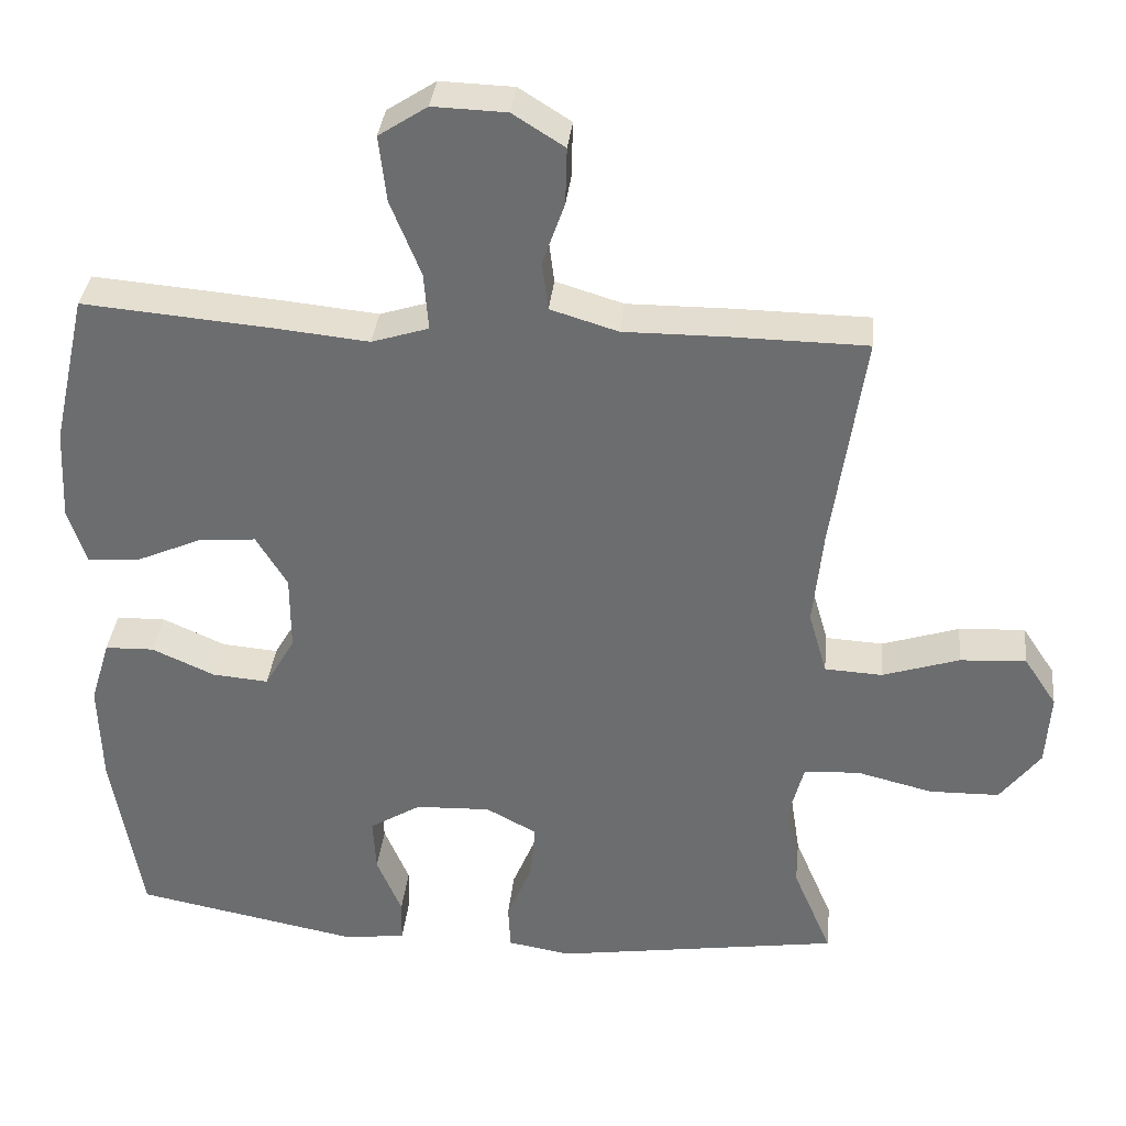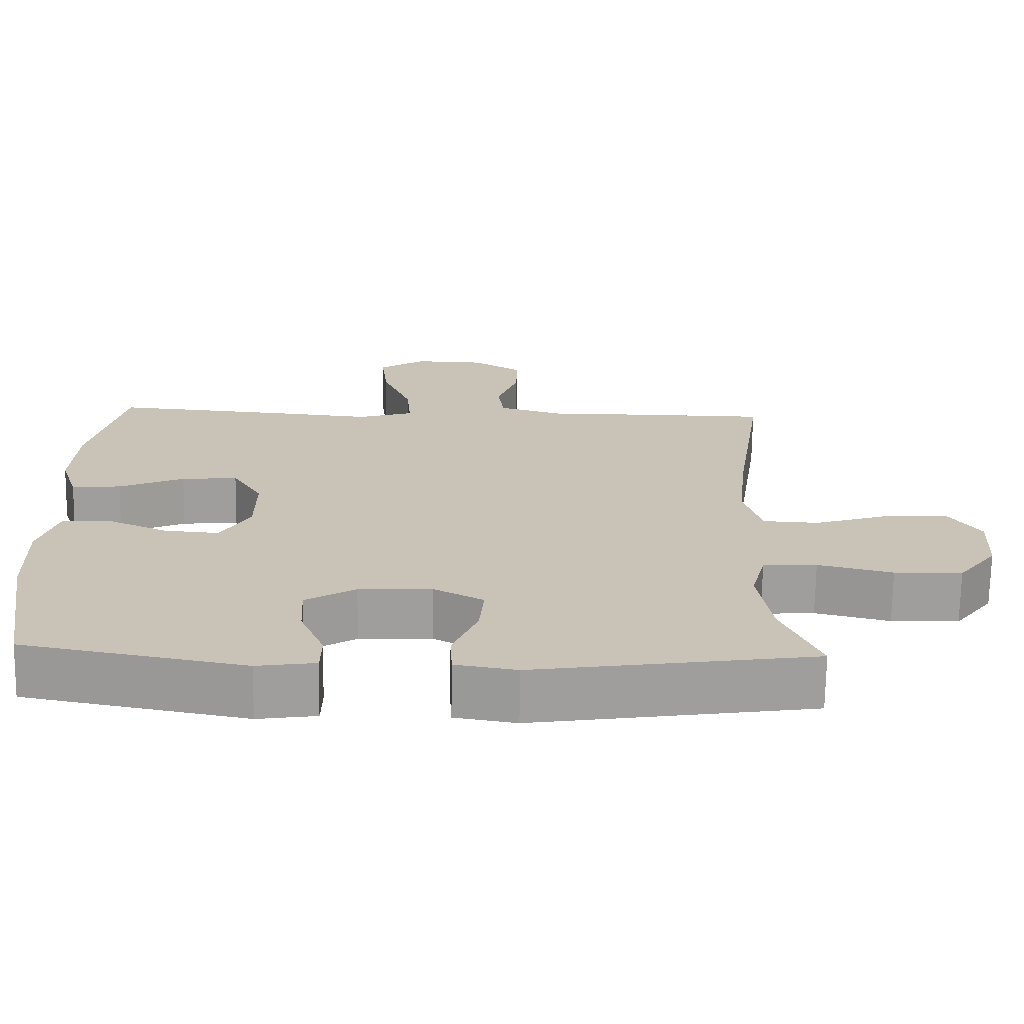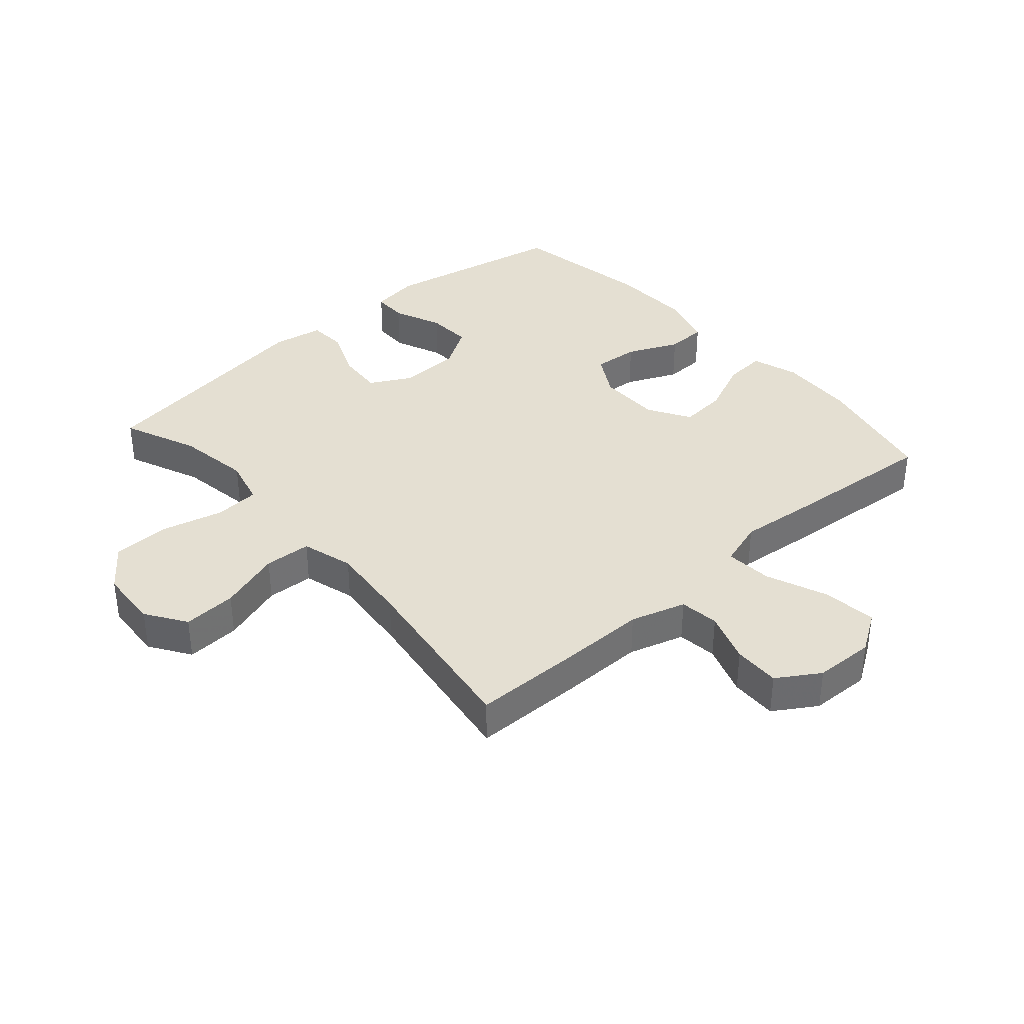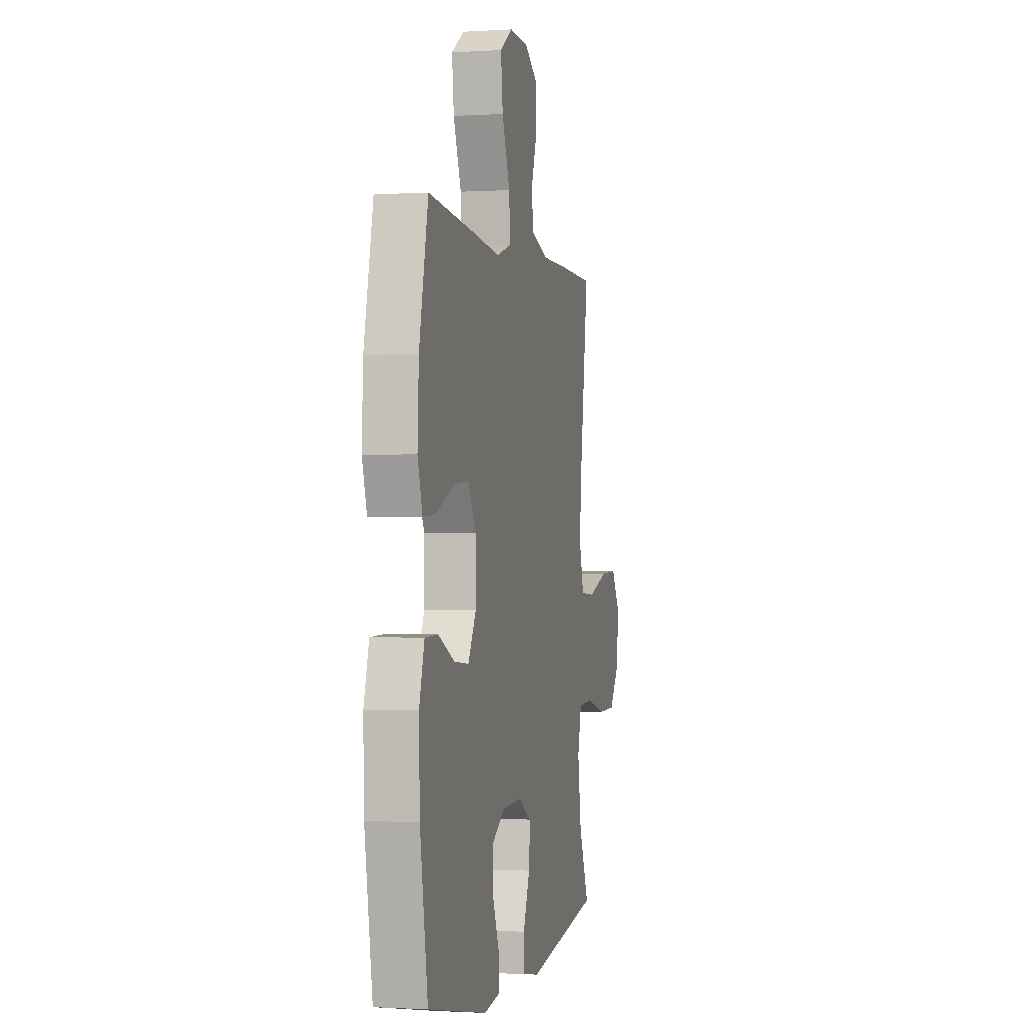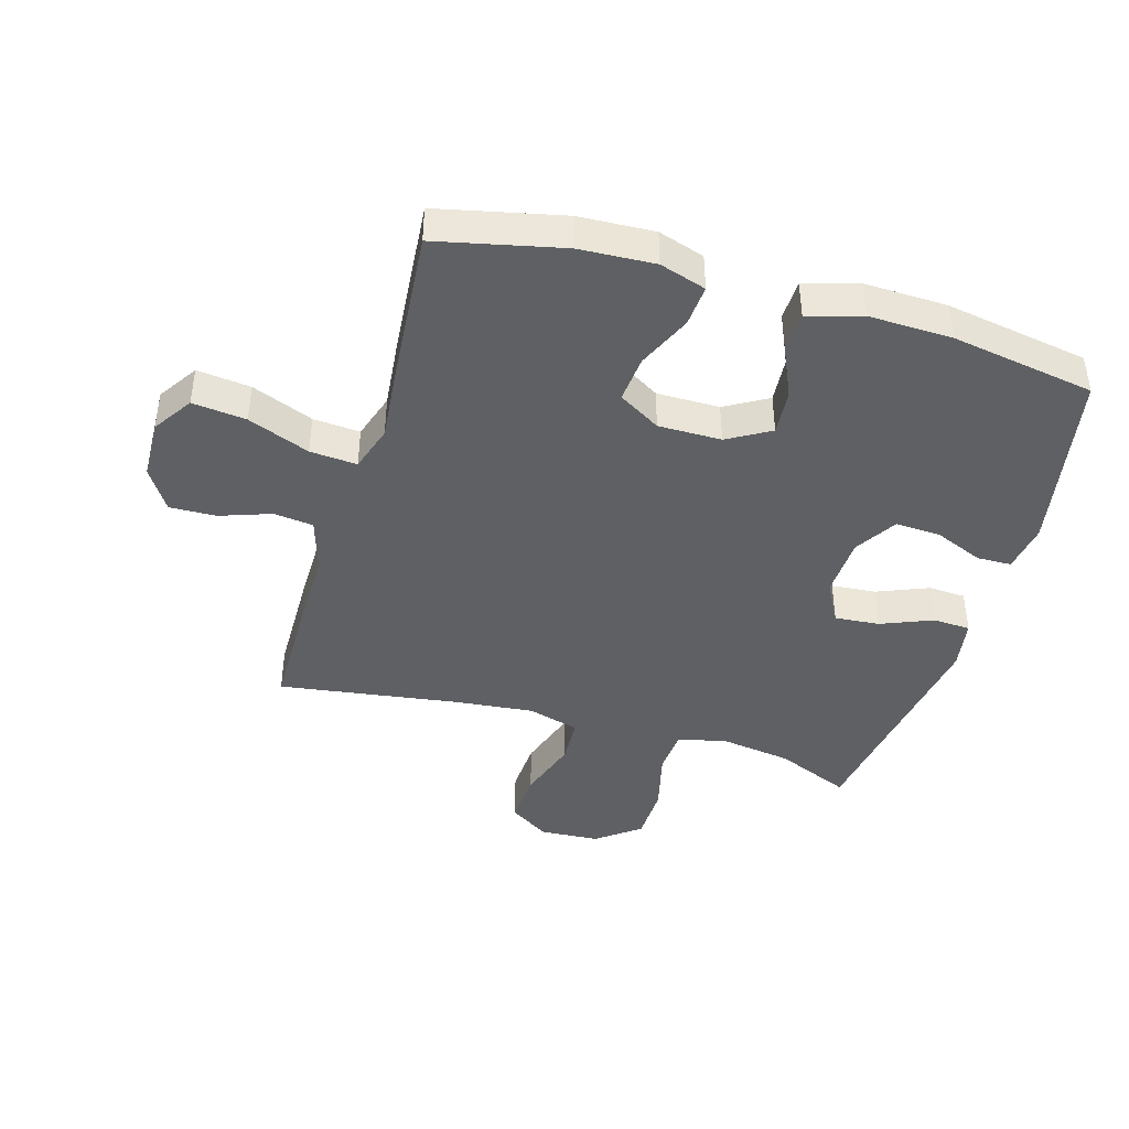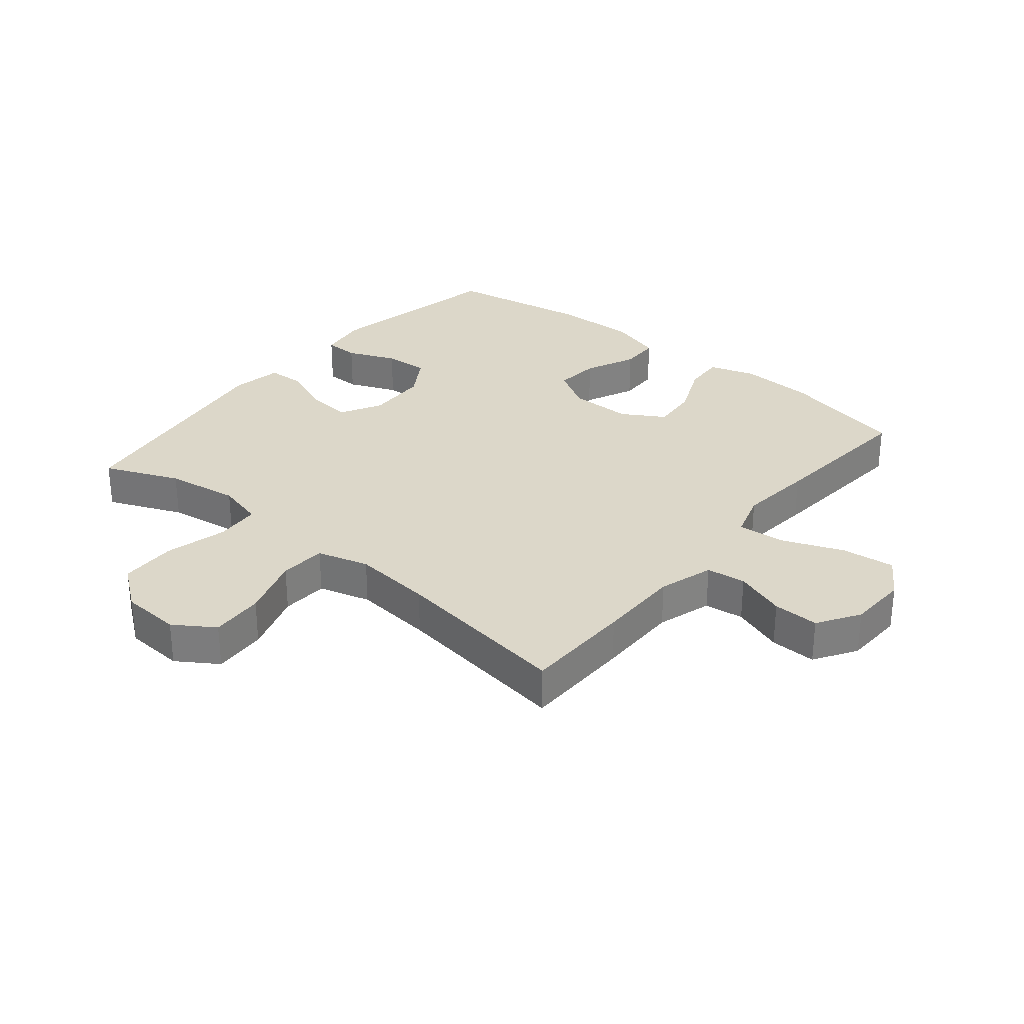
<metadata>
{"format":"obj","ext":"obj","renderer":"f3d","projection":"perspective","resolution":1024,"background":"white","views":[{"elev":35.3,"azim":-174.0,"up":"+Z"},{"elev":-70.7,"azim":179.1,"up":"+Z"},{"elev":37.0,"azim":-41.3,"up":"+Y"},{"elev":-1.1,"azim":102.9,"up":"+Z"},{"elev":-42.3,"azim":73.7,"up":"+Y"},{"elev":30.3,"azim":-50.4,"up":"+Y"}]}
</metadata>
<code>
v 0.5 0.07 -0.5
v 0.201 0.07 -0.557
v 0.122 0.07 -0.545
v 0.121 0.07 -0.489
v 0.154 0.07 -0.41
v 0.158 0.07 -0.337
v 0.09 0.07 -0.295
v -0.009 0.07 -0.291
v -0.076 0.07 -0.327
v -0.07 0.07 -0.4
v -0.036 0.07 -0.483
v -0.039 0.07 -0.544
v -0.122 0.07 -0.558
v -0.5 0.07 -0.5
v -0.449 0.07 -0.379
v -0.431 0.07 -0.261
v -0.451 0.07 -0.184
v -0.524 0.07 -0.179
v -0.625 0.07 -0.204
v -0.717 0.07 -0.202
v -0.77 0.07 -0.132
v -0.776 0.07 -0.035
v -0.733 0.07 0.03
v -0.646 0.07 0.025
v -0.545 0.07 -0.008
v -0.469 0.07 -0.004
v -0.445 0.07 0.08
v -0.458 0.07 0.209
v -0.5 0.07 0.5
v -0.322 0.07 0.502
v -0.187 0.07 0.501
v -0.098 0.07 0.528
v -0.09 0.07 0.592
v -0.119 0.07 0.675
v -0.121 0.07 0.75
v -0.053 0.07 0.793
v 0.044 0.07 0.796
v 0.108 0.07 0.754
v 0.098 0.07 0.667
v 0.058 0.07 0.567
v 0.052 0.07 0.491
v 0.127 0.07 0.467
v 0.248 0.07 0.479
v 0.5 0.07 0.5
v 0.545 0.07 0.298
v 0.551 0.07 0.176
v 0.527 0.07 0.101
v 0.46 0.07 0.106
v 0.372 0.07 0.145
v 0.296 0.07 0.152
v 0.255 0.07 0.084
v 0.255 0.07 -0.018
v 0.295 0.07 -0.087
v 0.369 0.07 -0.081
v 0.452 0.07 -0.044
v 0.517 0.07 -0.046
v 0.543 0.07 -0.133
v 0.539 0.07 -0.268
v 0.5 0 -0.5
v 0.201 0 -0.557
v 0.122 0 -0.545
v 0.121 0 -0.489
v 0.154 0 -0.41
v 0.158 0 -0.337
v 0.09 0 -0.295
v -0.009 0 -0.291
v -0.076 0 -0.327
v -0.07 0 -0.4
v -0.036 0 -0.483
v -0.039 0 -0.544
v -0.122 0 -0.558
v -0.5 0 -0.5
v -0.449 0 -0.379
v -0.431 0 -0.261
v -0.451 0 -0.184
v -0.524 0 -0.179
v -0.625 0 -0.204
v -0.717 0 -0.202
v -0.77 0 -0.132
v -0.776 0 -0.035
v -0.733 0 0.03
v -0.646 0 0.025
v -0.545 0 -0.008
v -0.469 0 -0.004
v -0.445 0 0.08
v -0.458 0 0.209
v -0.5 0 0.5
v -0.322 0 0.502
v -0.187 0 0.501
v -0.098 0 0.528
v -0.09 0 0.592
v -0.119 0 0.675
v -0.121 0 0.75
v -0.053 0 0.793
v 0.044 0 0.796
v 0.108 0 0.754
v 0.098 0 0.667
v 0.058 0 0.567
v 0.052 0 0.491
v 0.127 0 0.467
v 0.248 0 0.479
v 0.5 0 0.5
v 0.545 0 0.298
v 0.551 0 0.176
v 0.527 0 0.101
v 0.46 0 0.106
v 0.372 0 0.145
v 0.296 0 0.152
v 0.255 0 0.084
v 0.255 0 -0.018
v 0.295 0 -0.087
v 0.369 0 -0.081
v 0.452 0 -0.044
v 0.517 0 -0.046
v 0.543 0 -0.133
v 0.539 0 -0.268
f 54 55 56 57
f 53 54 57 58
f 46 47 48 49
f 46 49 50
f 45 46 50
f 42 43 44 45
f 41 42 45 50
f 37 38 39 40
f 37 40 41
f 36 37 41
f 33 34 35 36
f 32 33 36 41
f 31 32 41 50
f 28 29 30 31
f 27 28 31 50
f 22 23 24 25
f 22 25 26
f 21 22 26
f 18 19 20 21
f 17 18 21 26
f 16 17 26 27
f 12 13 14 15
f 10 11 12 15
f 9 10 15 16
f 8 9 16 27
f 2 3 4 5
f 2 5 6
f 53 58 1 2
f 52 53 2 6
f 51 52 6 7
f 8 27 50 51
f 7 8 51
f 115 114 113 112
f 116 115 112 111
f 107 106 105 104
f 108 107 104
f 108 104 103
f 103 102 101 100
f 108 103 100 99
f 98 97 96 95
f 99 98 95
f 99 95 94
f 94 93 92 91
f 99 94 91 90
f 108 99 90 89
f 89 88 87 86
f 108 89 86 85
f 83 82 81 80
f 84 83 80
f 84 80 79
f 79 78 77 76
f 84 79 76 75
f 85 84 75 74
f 73 72 71 70
f 73 70 69 68
f 74 73 68 67
f 85 74 67 66
f 63 62 61 60
f 64 63 60
f 60 59 116 111
f 64 60 111 110
f 65 64 110 109
f 109 108 85 66
f 109 66 65
f 1 59 60 2
f 2 60 61 3
f 3 61 62 4
f 4 62 63 5
f 5 63 64 6
f 6 64 65 7
f 7 65 66 8
f 8 66 67 9
f 9 67 68 10
f 10 68 69 11
f 11 69 70 12
f 12 70 71 13
f 13 71 72 14
f 14 72 73 15
f 15 73 74 16
f 16 74 75 17
f 17 75 76 18
f 18 76 77 19
f 19 77 78 20
f 20 78 79 21
f 21 79 80 22
f 22 80 81 23
f 23 81 82 24
f 24 82 83 25
f 25 83 84 26
f 26 84 85 27
f 27 85 86 28
f 28 86 87 29
f 29 87 88 30
f 30 88 89 31
f 31 89 90 32
f 32 90 91 33
f 33 91 92 34
f 34 92 93 35
f 35 93 94 36
f 36 94 95 37
f 37 95 96 38
f 38 96 97 39
f 39 97 98 40
f 40 98 99 41
f 41 99 100 42
f 42 100 101 43
f 43 101 102 44
f 44 102 103 45
f 45 103 104 46
f 46 104 105 47
f 47 105 106 48
f 48 106 107 49
f 49 107 108 50
f 50 108 109 51
f 51 109 110 52
f 52 110 111 53
f 53 111 112 54
f 54 112 113 55
f 55 113 114 56
f 56 114 115 57
f 57 115 116 58
f 58 116 59 1

</code>
